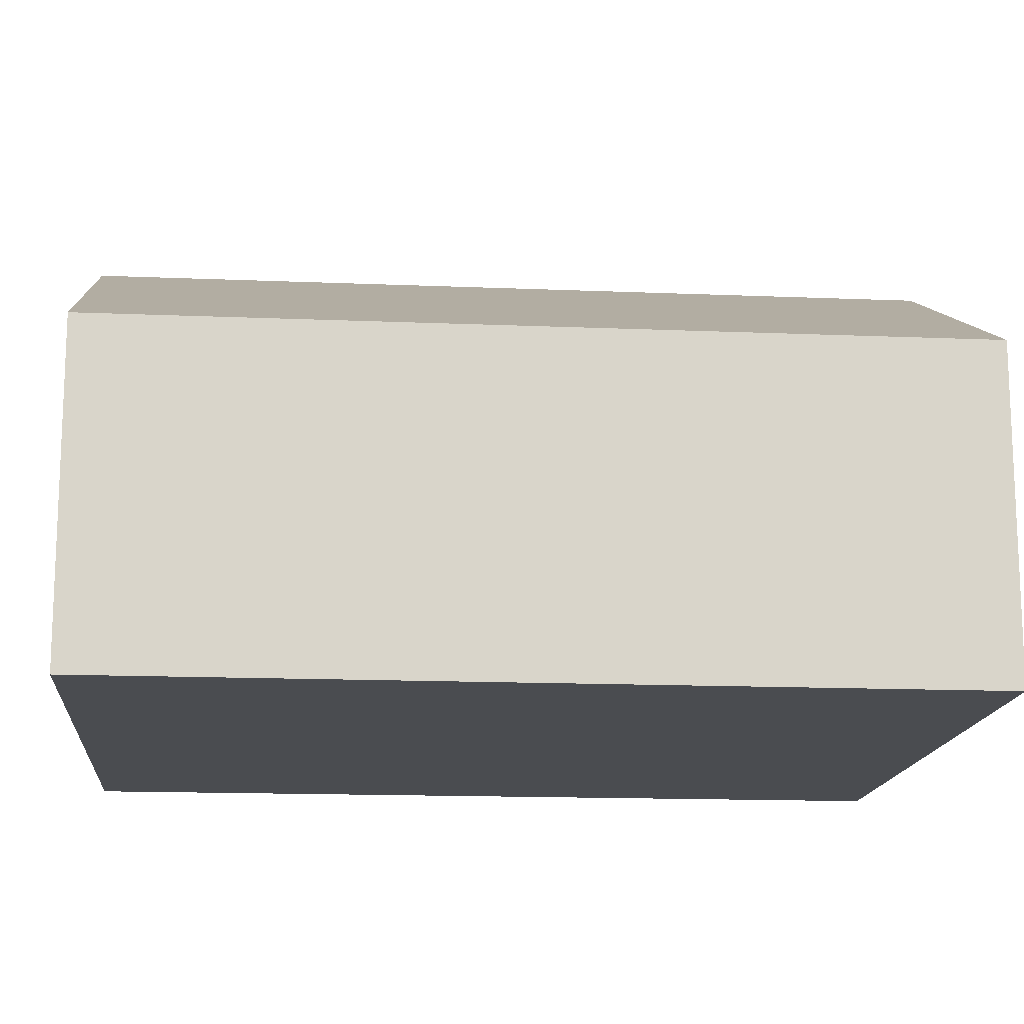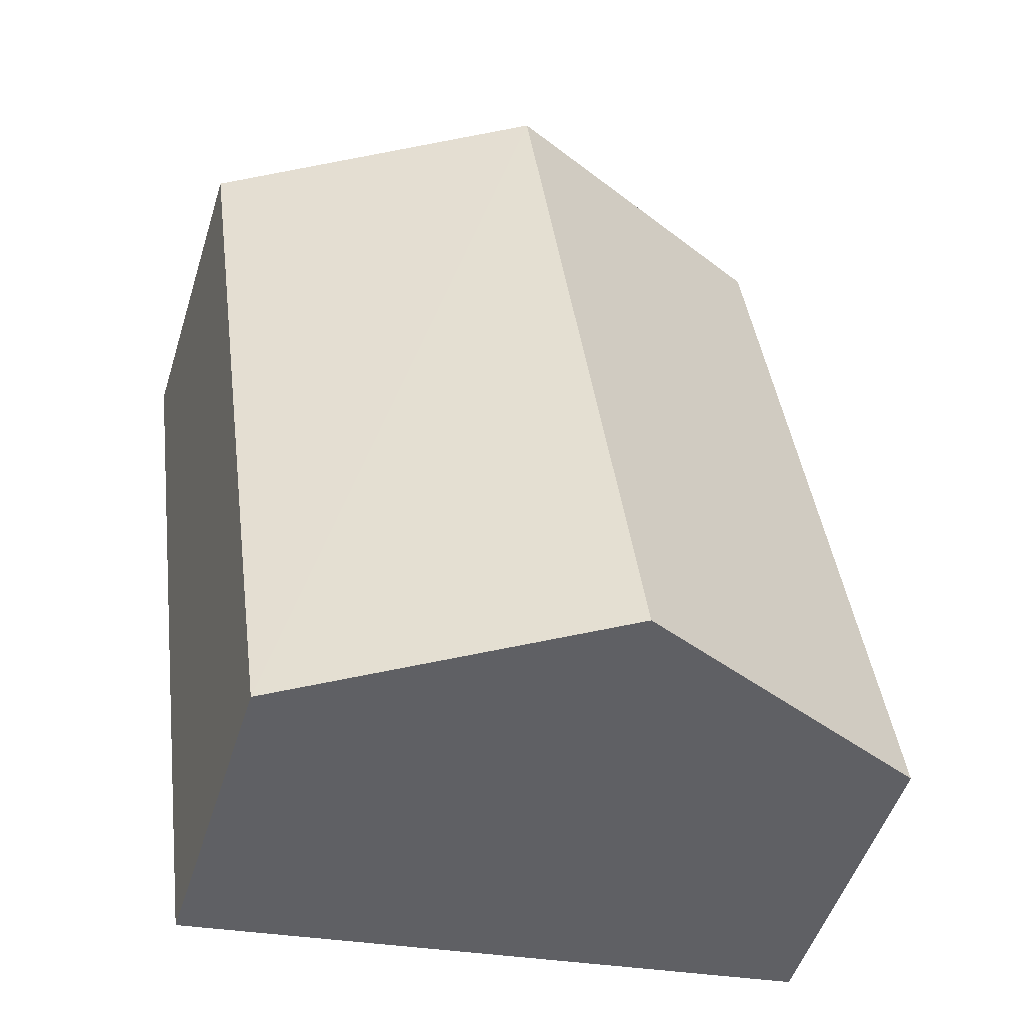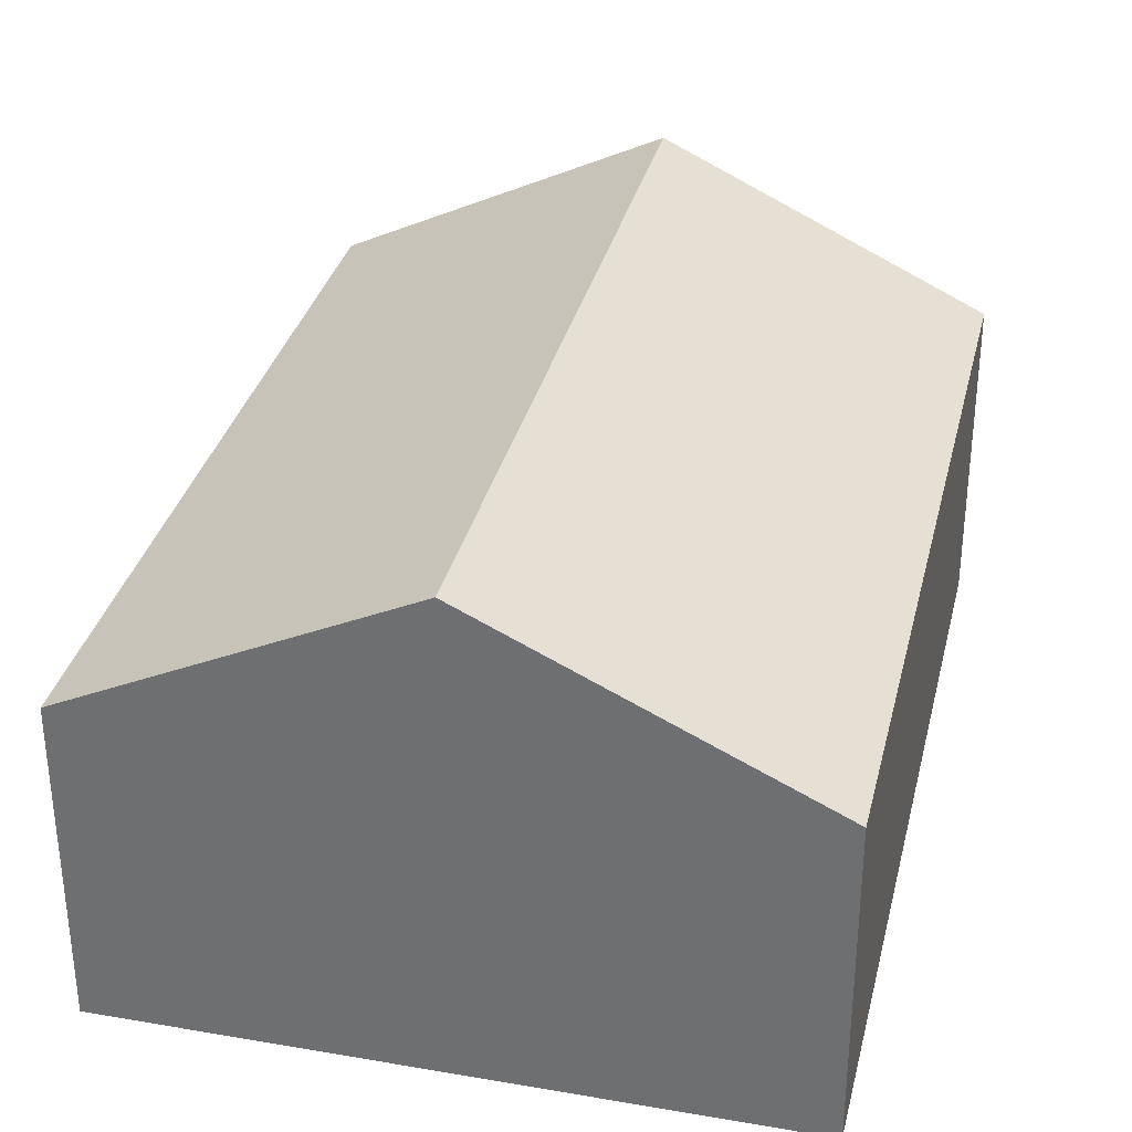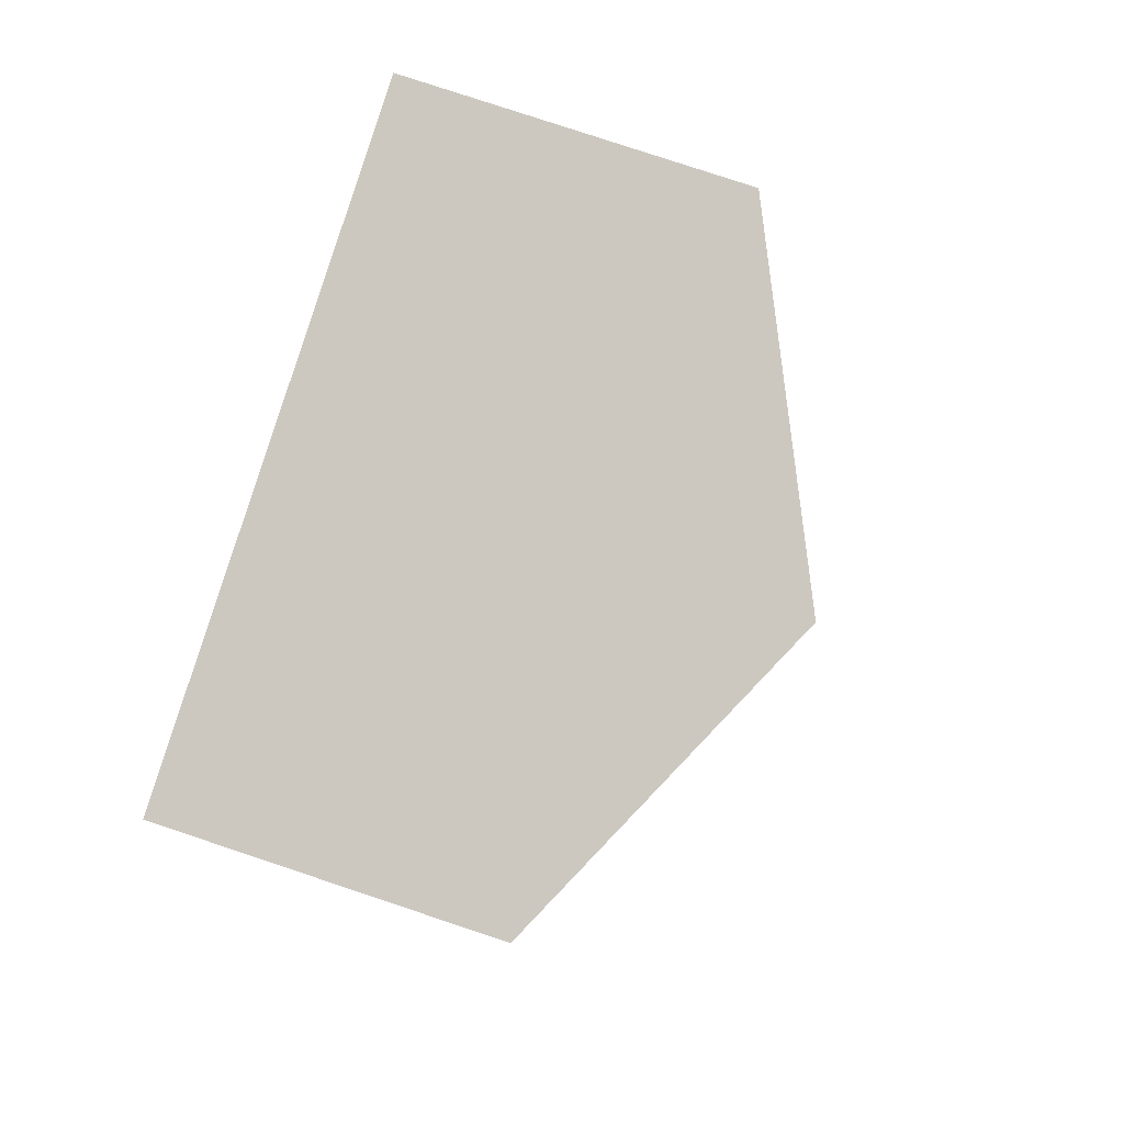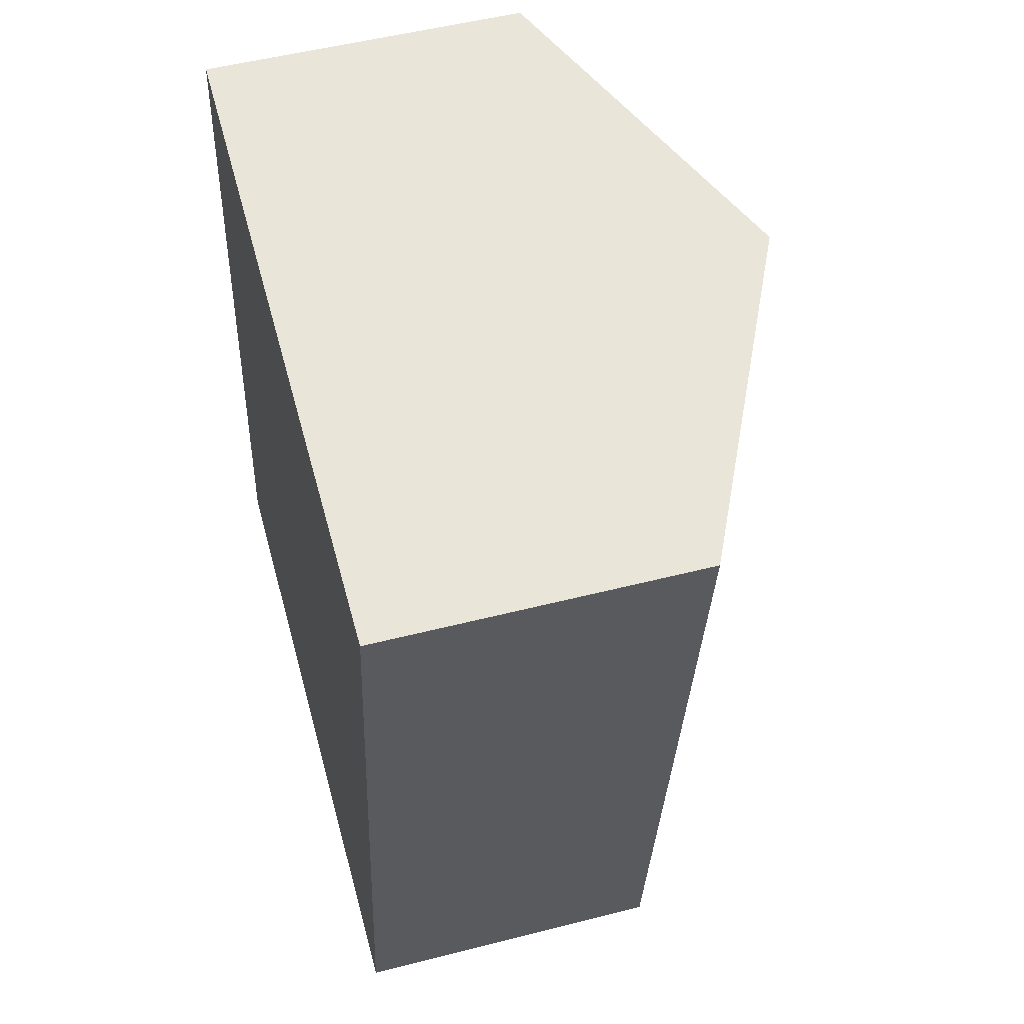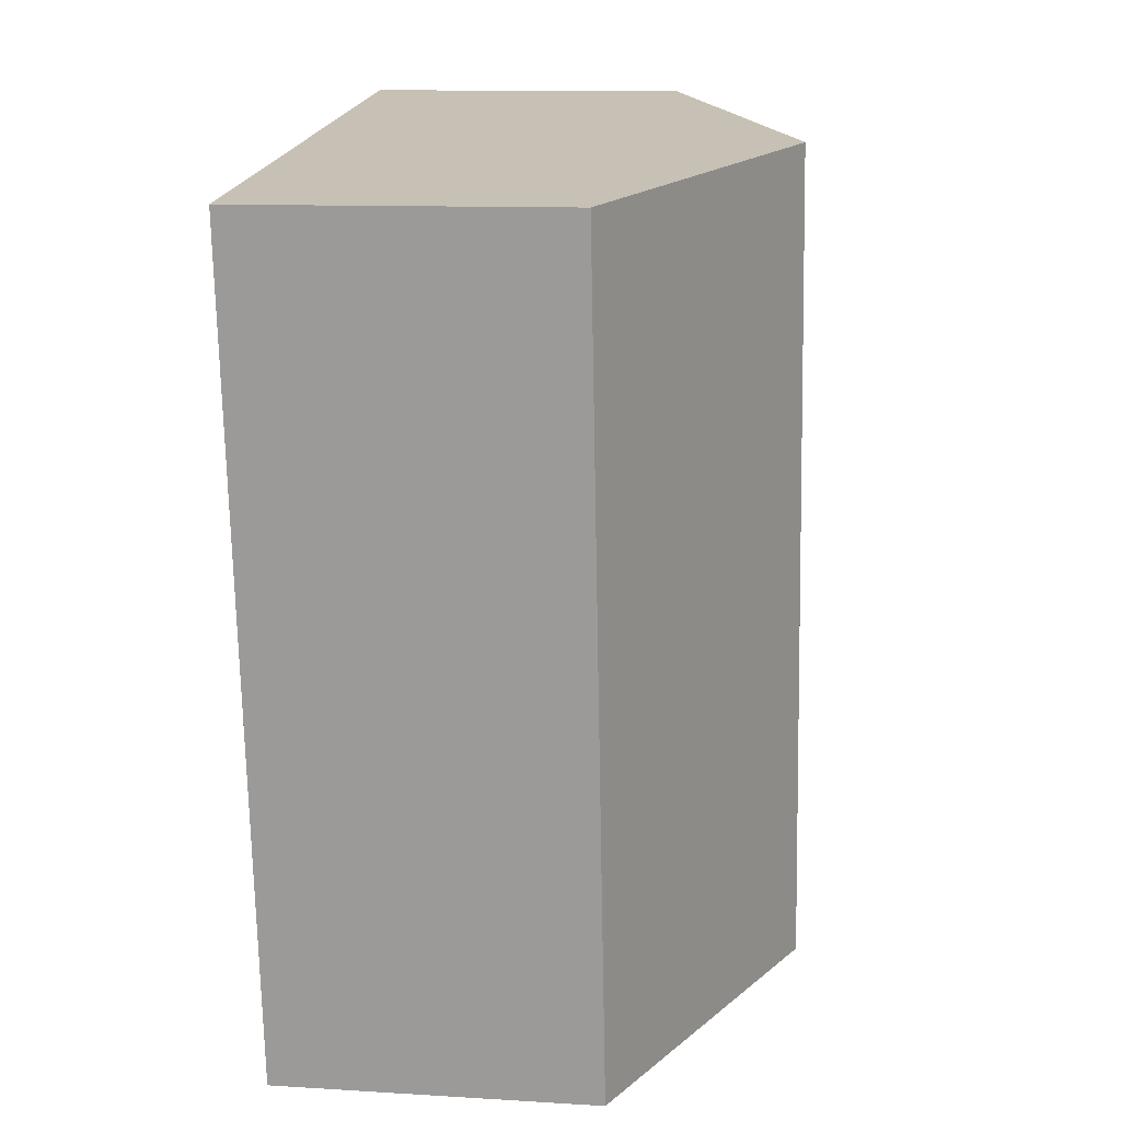
<metadata>
{"format":"obj","ext":"obj","renderer":"f3d","projection":"perspective","resolution":1024,"background":"white","views":[{"elev":-15.0,"azim":-87.4,"up":"+Y"},{"elev":-51.0,"azim":162.7,"up":"+Z"},{"elev":33.2,"azim":-159.0,"up":"+Y"},{"elev":79.3,"azim":108.4,"up":"+Z"},{"elev":52.2,"azim":74.6,"up":"+Z"},{"elev":11.2,"azim":98.6,"up":"+Z"}]}
</metadata>
<code>
v  4.835 2.385 -0.654
v  3.25 3.543 5.825
v  5.667 2.385 5.499
v  2.418 3.543 -0.327
v  0.832 2.385 6.152
v  0 2.385 1.46e-16
v  0 0 0
v  0.832 -3.767e-16 6.152
v  3.25 -3.567e-16 5.825
v  5.667 -3.367e-16 5.499
v  4.835 4.005e-17 -0.654
v  2.418 2.002e-17 -0.327
g defaultobject
f 1 2 3
f 2 1 4
f 4 5 2
f 5 4 6
f 7 5 6
f 5 7 8
f 8 2 5
f 2 8 3
f 3 8 9
f 3 9 10
f 10 1 3
f 1 10 11
f 4 7 6
f 7 4 1
f 7 1 12
f 12 1 11
f 9 11 10
f 11 9 8
f 11 8 12
f 12 8 7

</code>
